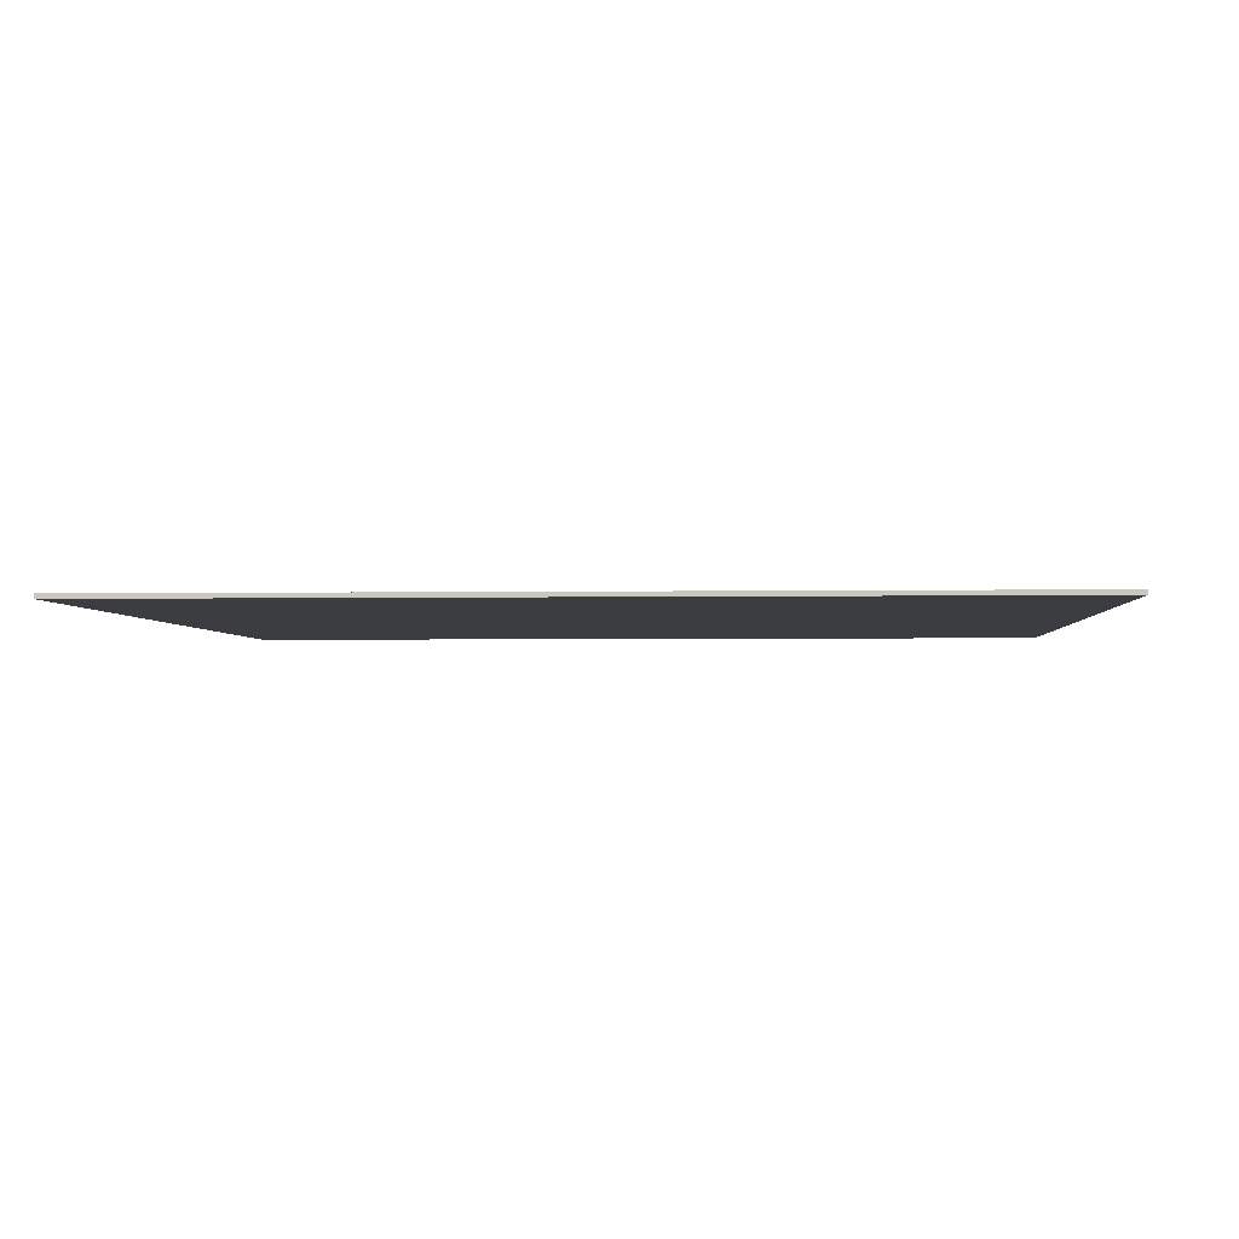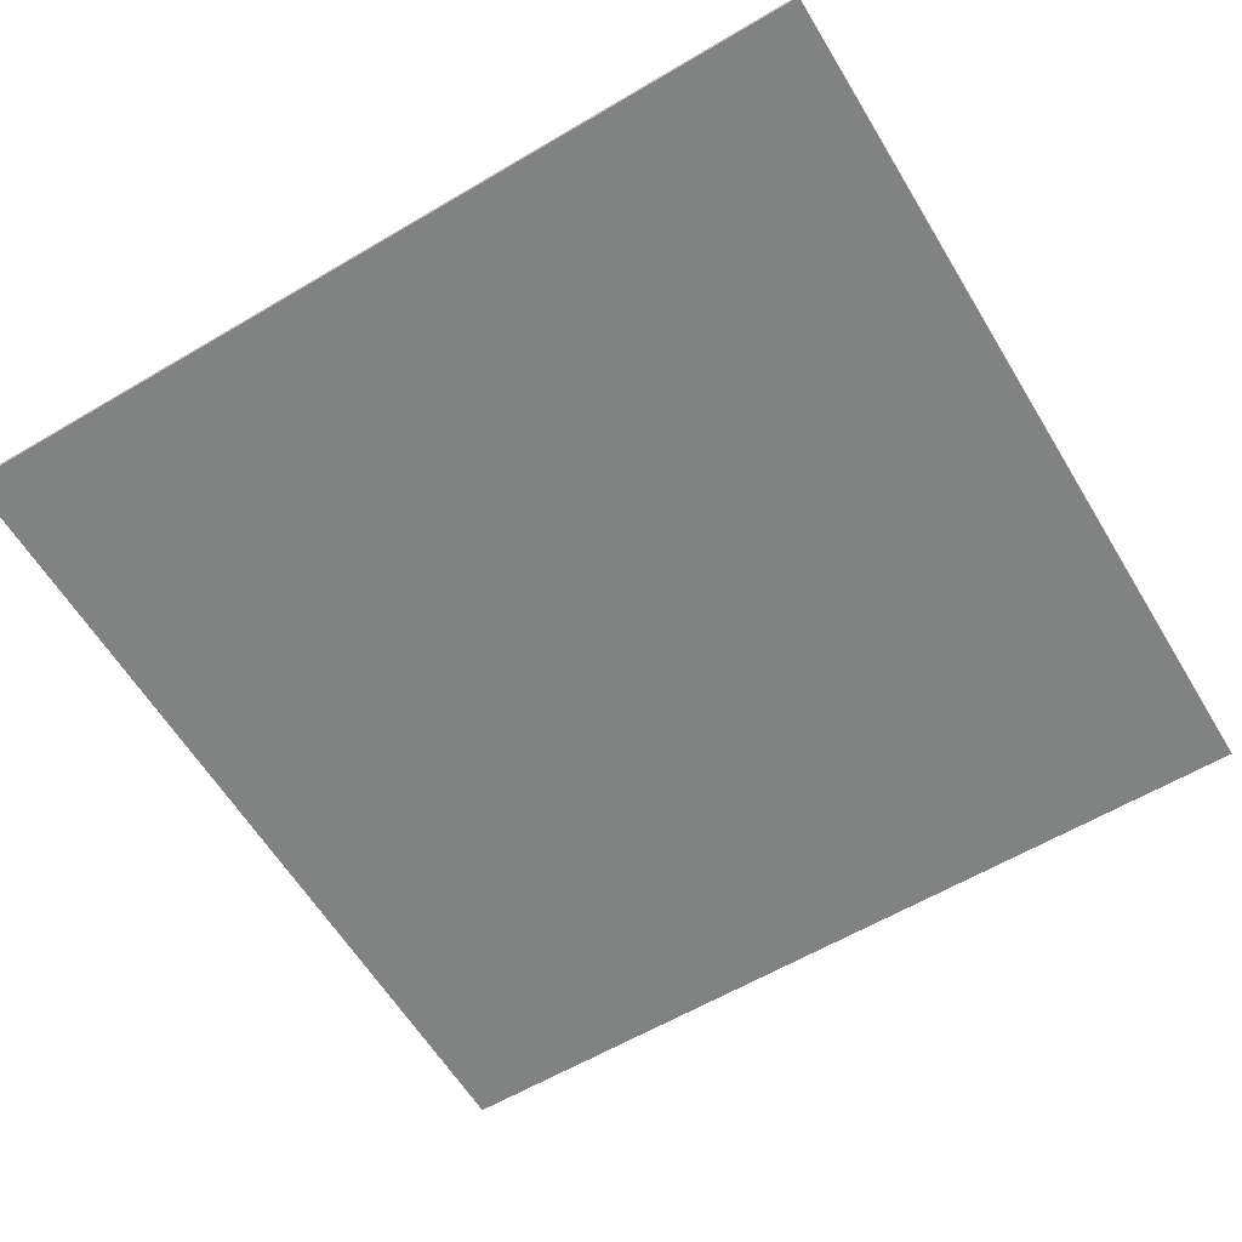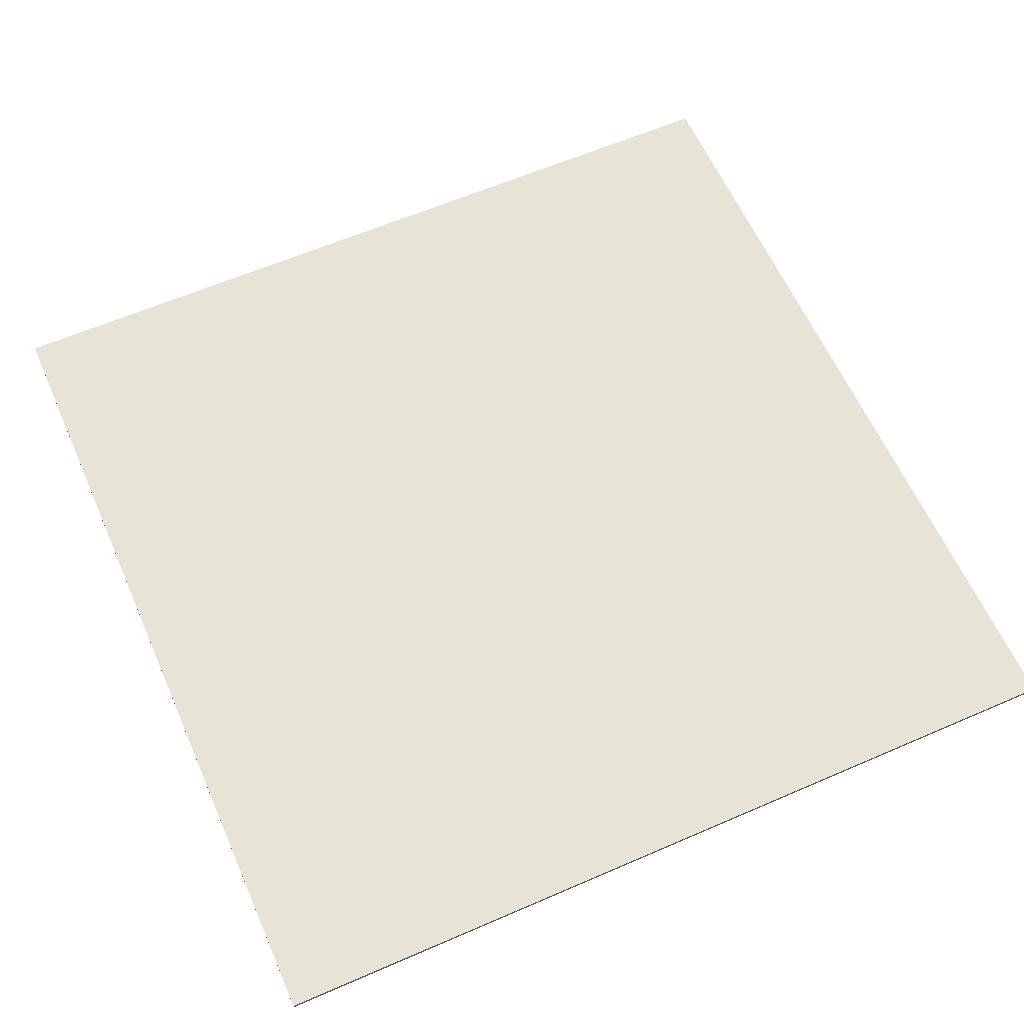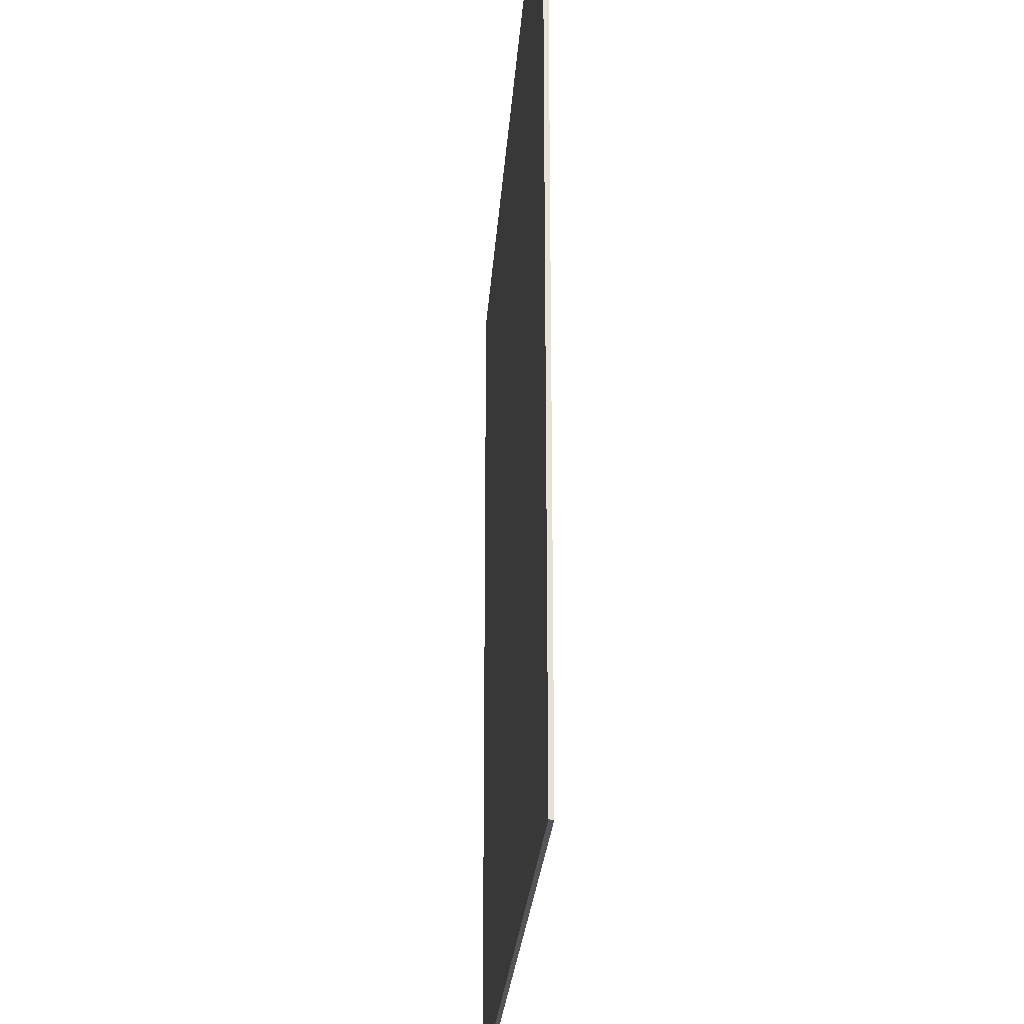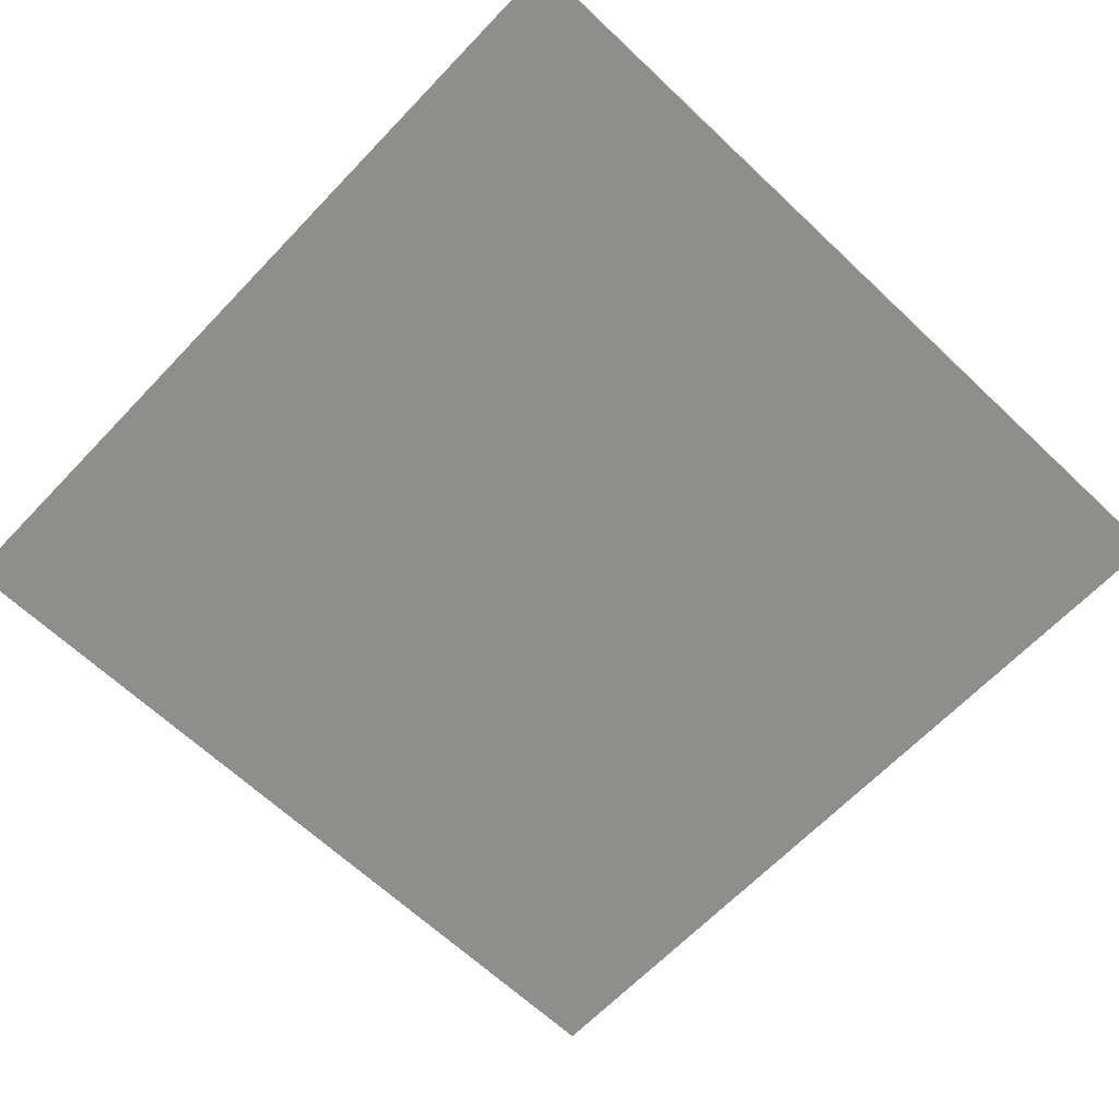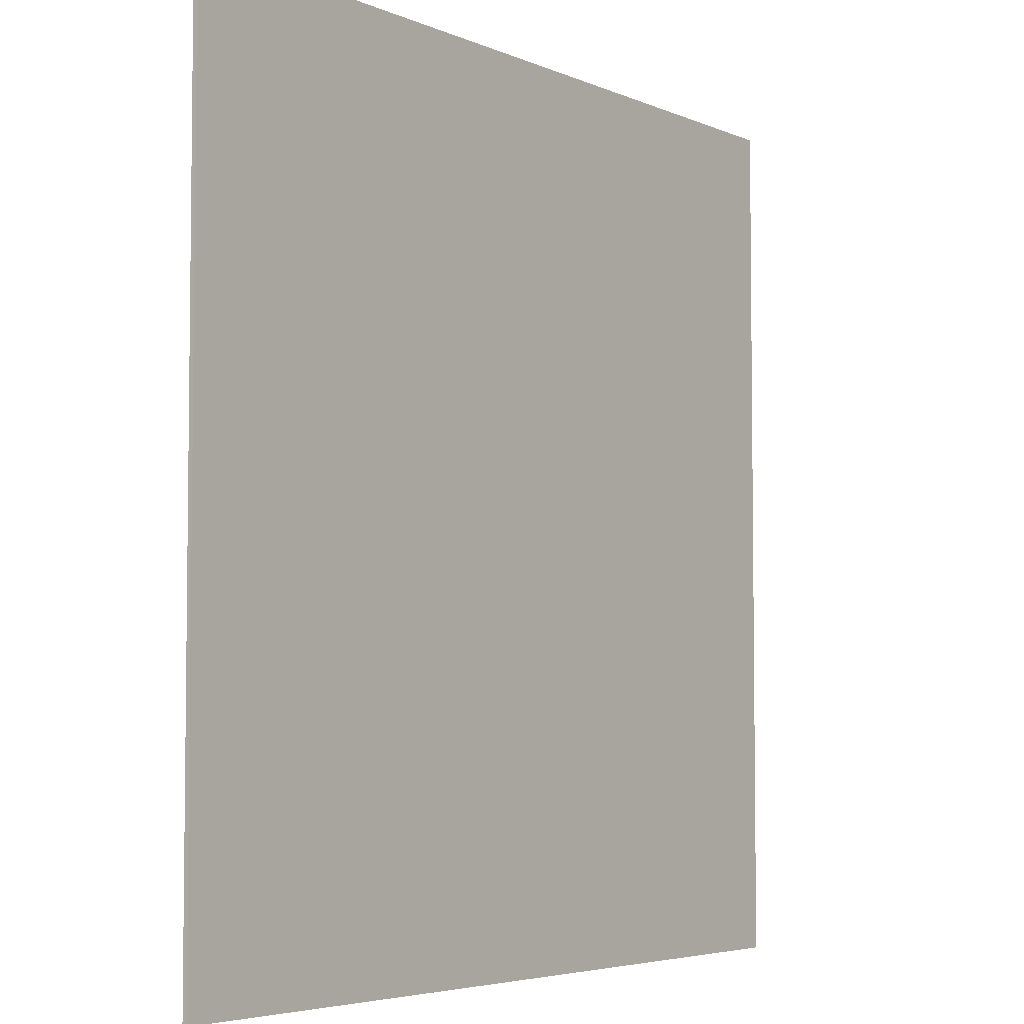
<metadata>
{"format":"obj","ext":"obj","renderer":"f3d","projection":"perspective","resolution":1024,"background":"white","views":[{"elev":-2.6,"azim":93.8,"up":"+Y"},{"elev":-60.6,"azim":121.1,"up":"+Y"},{"elev":61.5,"azim":-113.8,"up":"+Y"},{"elev":-24.2,"azim":86.3,"up":"+Z"},{"elev":-64.8,"azim":136.4,"up":"+Y"},{"elev":-4.7,"azim":-53.7,"up":"+Z"}]}
</metadata>
<code>
o
v -100 0 0
v -100 0 -20
v -100 0.1 0
v -100 0.1 -20
v -80 0 0
v -80 0 -20
v -80 0.1 0
v -80 0.1 -20
v -100 0 0
v -100 0.1 0
v -80 0 0
v -80 0.1 0
v -100 0 -20
v -100 0.1 -20
v -80 0 -20
v -80 0.1 -20
v -100 0 0
v -80 0 0
v -100 0 -20
v -80 0 -20
v -100 0.1 0
v -80 0.1 0
v -100 0.1 -20
v -80 0.1 -20
f 3 2 1
f 4 2 3
f 5 6 7
f 7 6 8
f 11 10 9
f 12 10 11
f 13 14 15
f 15 14 16
f 19 18 17
f 20 18 19
f 21 22 23
f 23 22 24

</code>
